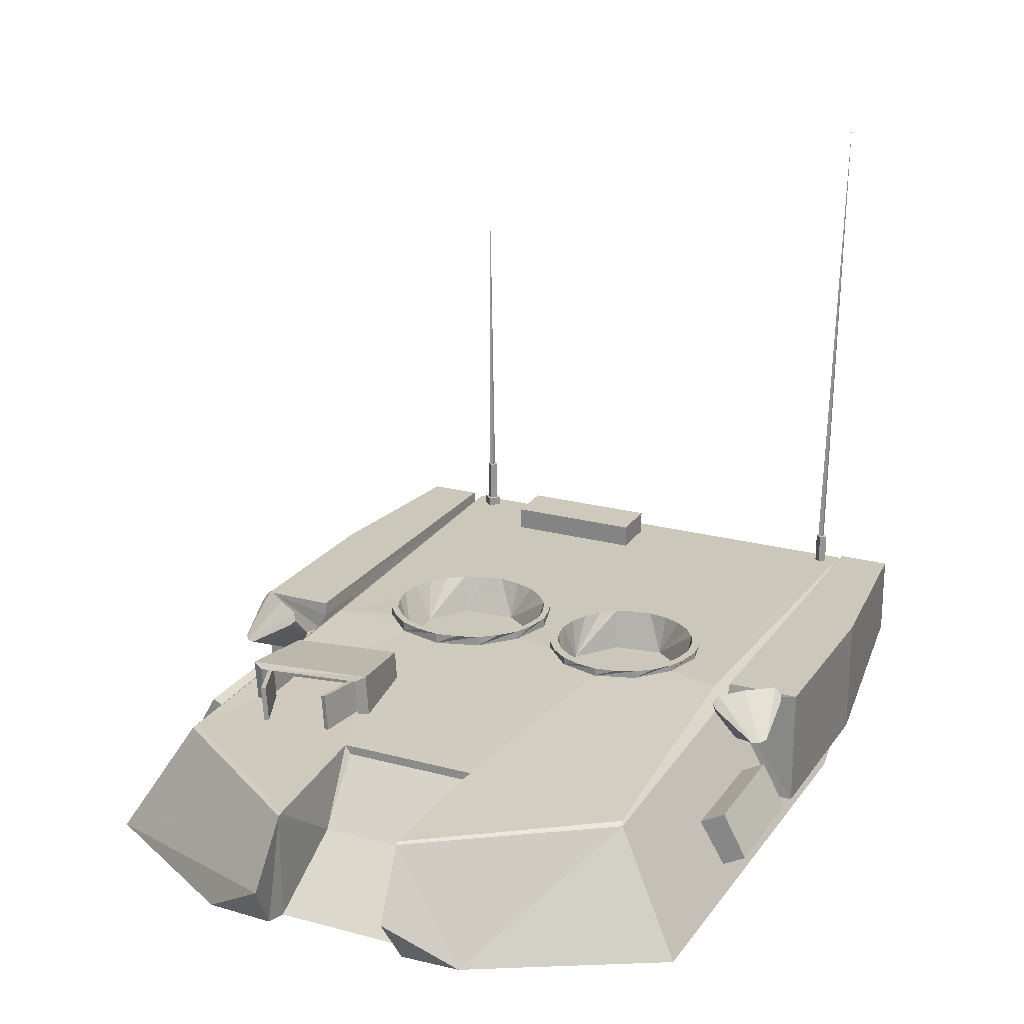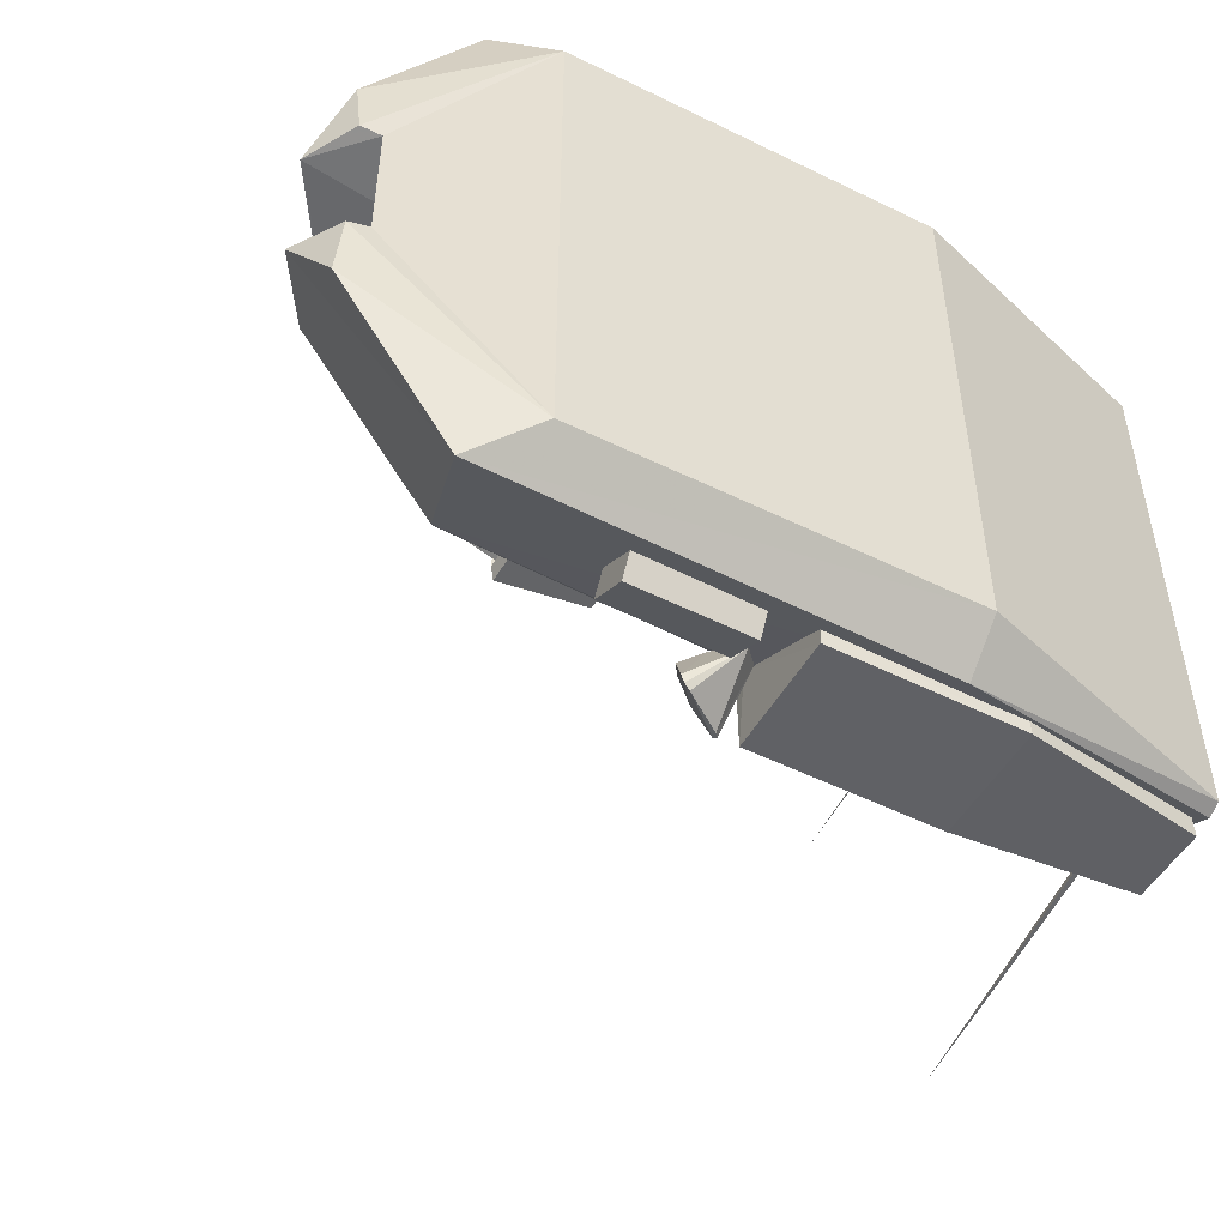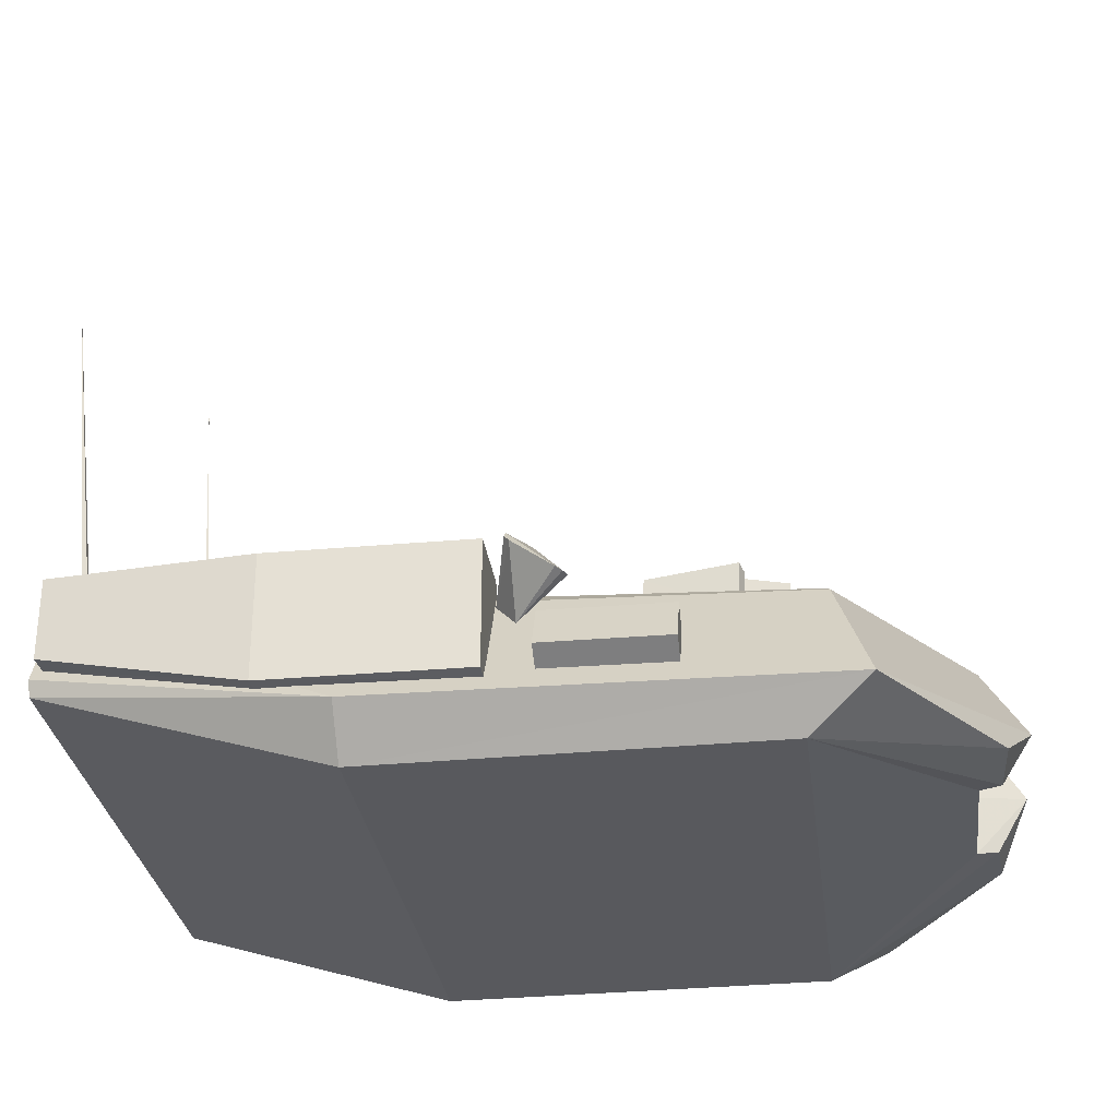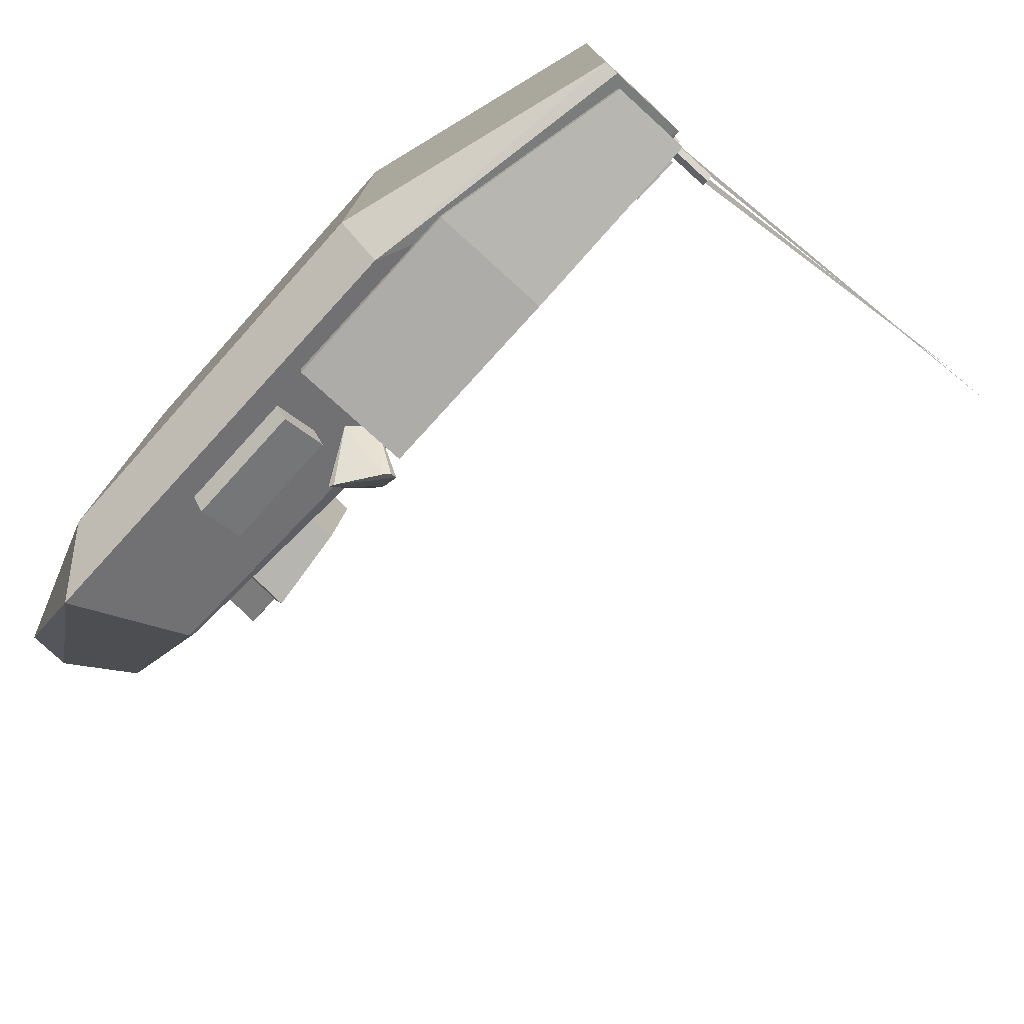
<metadata>
{"format":"obj","ext":"obj","renderer":"f3d","projection":"perspective","resolution":1024,"background":"white","views":[{"elev":21.7,"azim":115.3,"up":"+Z"},{"elev":-50.2,"azim":151.3,"up":"+Y"},{"elev":-30.1,"azim":7.4,"up":"+Z"},{"elev":-76.7,"azim":-132.3,"up":"+Y"}]}
</metadata>
<code>
o Mesh.002_studio.m1a1.mesh_4
v -0.5165 -1.617 1.606
v -0.518 -1.416 1.383
v 1.399 -1.414 1.396
v -1.874 0.4258 1.791
v -1.874 1.347 1.791
v -0.518 1.347 1.383
v -1.874 -1.416 1.791
v 2.114 -0.3834 1.595
v 1.399 1.344 1.397
v 0.09239 -1.167 2.273
v -0.2014 -0.9346 2.273
v 0.1783 -0.2518 2.271
v 1.502 -1.234 2.182
v 1.525 -1.248 2.168
v -0.5807 -0.2518 2.273
v -0.5336 0.27 2.273
v -0.5909 0.4782 2.274
v -0.1713 0.8909 2.274
v 0.103 1.107 2.272
v 2.136 -0.3555 2.183
v 1.525 1.179 2.168
v 1.502 1.165 2.182
v 0.0208 -0.08894 2.278
v -0.1713 0.06553 2.273
v -0.383 0.1219 2.273
v -0.423 -0.08894 2.273
v -1.874 -0.495 1.791
v -1.874 1.379 1.862
v -1.875 1.161 2.27
v -0.517 1.547 1.607
v 0.09853 1.191 2.302
v -1.831 1.459 2.302
v -1.831 1.459 1.893
v -1.831 -1.261 2.302
v 0.09908 -1.261 2.302
v -0.8666 -1.63 2.302
v 0.09816 1.56 2.302
v 0.1099 1.187 2.23
v 0.09816 1.56 1.696
v 0.4046 1.232 2.293
v 0.1012 1.283 2.147
v 0.2035 1.162 2.162
v -0.8666 1.56 1.696
v -1.828 1.355 1.905
v -0.8616 1.472 1.698
v 0.1039 1.478 1.699
v 0.3792 -1.297 2.298
v 0.4444 -1.541 2.15
v -1.831 1.191 2.302
v -1.83 1.184 2.222
v 0.4003 -1.605 2.16
v 0.2059 -1.611 2.297
v 0.1072 -1.304 2.147
v -1.824 1.07 2.427
v -1.794 1.04 2.427
v -1.794 1.1 2.271
v -1.764 1.07 2.272
v -1.794 1.1 2.427
v -1.764 1.07 2.427
v -1.824 1.07 2.271
v -1.794 1.04 2.272
v -1.764 -1.111 2.54
v -1.794 -1.081 2.319
v -1.824 -1.111 2.54
v -1.764 -1.111 2.319
v -1.794 -1.081 2.54
v -1.794 -1.141 2.319
v -1.824 -1.111 2.319
v -1.794 -1.141 2.54
v -0.4932 0.6666 2.31
v -0.5304 0.5754 2.31
v -0.8666 1.56 2.302
v 0.1878 0.3809 2.31
v 0.1563 0.4013 2.105
v 0.115 0.6463 2.106
v -0.09386 0.7931 2.106
v 0.0998 -1.553 1.688
v 0.1034 -1.256 2.231
v 0.09816 -1.63 2.302
v -0.1713 0.1076 2.31
v -0.06202 0.08117 2.31
v 0.2024 0.4782 2.31
v 0.2483 0.4782 2.31
v 0.1878 0.5754 2.311
v 0.1505 0.6666 2.311
v 0.191 0.6864 2.311
v 0.125 0.7696 2.311
v 0.09156 0.741 2.311
v 0.01601 0.7989 2.311
v 0.04038 0.8345 2.311
v -0.06202 0.8752 2.311
v -0.07461 0.8351 2.311
v -0.3587 0.7989 2.31
v -0.4342 0.741 2.31
v -0.575 0.5857 2.31
v -0.591 0.4782 2.31
v -0.575 0.3707 2.31
v -0.5304 0.3809 2.31
v -0.5336 0.27 2.31
v -0.4677 0.1867 2.31
v -0.4342 0.2153 2.31
v -0.3587 0.1575 2.31
v -0.383 0.1219 2.31
v -0.268 0.1213 2.31
v -0.1713 0.06549 2.31
v -0.8666 -1.63 1.696
v -0.8555 -1.546 1.691
v -1.831 -1.529 1.914
v 0.125 0.1867 2.31
v 0.04087 0.1219 2.277
v -0.5336 0.6864 2.31
v 1.691 1.521 1.598
v 1.438 0.2923 2.171
v 1.437 0.3187 2.216
v 1.734 0.2663 1.893
v 1.437 -0.3616 2.171
v 1.734 -0.3355 1.893
v -1.829 -1.258 2.214
v -1.826 -1.42 1.913
v -1.831 -1.529 2.302
v 1.436 -0.3879 2.216
v 2.216 -0.4014 1.607
v 2.365 -0.3759 1.854
v -1.873 -1.23 2.271
v 1.351 -0.9316 2.386
v 1.105 -1.031 2.377
v 1.345 -0.9223 2.186
v 1.099 -1.022 2.19
v 1.096 -1.008 2.381
v 1.335 -0.8996 2.187
v 1.089 -0.9993 2.191
v 1.342 -0.9087 2.39
v 1.067 -0.532 2.404
v 1.061 -0.5224 2.217
v 1.332 -0.5622 2.408
v 1.072 -0.508 2.407
v 1.065 -0.4983 2.217
v 1.32 -0.5759 2.205
v 1.325 -0.5518 2.206
v 1.327 -0.5862 2.404
v 0.8475 -0.5502 2.253
v 0.8826 -1.022 2.372
v 0.8774 -1.015 2.23
v 1.154 -1.033 2.19
v 1.124 -0.4875 2.217
v 1.132 -1.086 2.188
v 1.131 -0.4973 2.417
v 1.11 -0.4444 2.444
v 1.161 -1.043 2.39
v 1.102 -0.4335 2.22
v 0.6847 -0.4882 2.232
v 0.6908 -0.4961 2.398
v 0.7142 -1.063 2.204
v 0.7202 -1.071 2.37
v 0.8528 -0.5571 2.395
v 1.139 -1.097 2.413
v -1.842 -1.11 2.318
v -1.745 -1.11 2.318
v -1.794 -1.062 2.318
v -1.794 -1.063 2.271
v -1.842 -1.111 2.271
v -1.745 -1.111 2.272
v -1.794 -1.159 2.318
v -1.794 -1.16 2.272
v -1.493 -0.07009 2.273
v -1.492 -0.7722 2.392
v -1.491 -0.0701 2.392
v -1.495 -0.7722 2.273
v -1.74 -0.06945 2.397
v -1.742 -0.06944 2.277
v -1.742 -0.7716 2.397
v -1.744 -0.7716 2.277
v 0.9056 -1.522 1.715
v 0.9049 -1.4 1.932
v 0.3083 -1.403 1.932
v 0.9055 -1.519 2.001
v 0.3088 -1.522 2.001
v 0.3095 -1.644 1.784
v 0.3089 -1.525 1.715
v 0.9061 -1.641 1.784
v 0.2927 1.465 1.979
v 0.8899 1.342 1.91
v 0.2921 1.583 1.759
v 0.2926 1.457 1.691
v 0.2933 1.339 1.91
v 0.8893 1.461 1.691
v 0.8893 1.468 1.979
v 0.8887 1.586 1.759
v 0.2026 -0.4809 2.322
v 0.131 -0.5418 2.132
v 0.1841 -0.5913 2.322
v 0.1068 -0.8002 2.321
v 0.02077 -0.8726 2.277
v 0.1786 -0.7122 2.27
v 0.2184 -0.5994 2.321
v -0.423 -0.8726 2.321
v -0.5094 -0.799 2.321
v -0.423 -0.8726 2.273
v -0.004372 0.1946 2.105
v 0.09156 0.2153 2.31
v 0.1505 0.2898 2.31
v -0.5807 -0.2518 2.322
v -0.5094 -0.1627 2.322
v -0.6397 -0.4767 2.322
v -0.6397 -0.4767 2.273
v -0.5807 -0.7097 2.273
v 0.09816 -1.63 1.696
v -0.2885 -0.7937 2.131
v -0.4901 -0.653 2.132
v -0.404 -0.8442 2.321
v -0.3052 -0.8823 2.321
v -0.03047 -0.7782 2.132
v -0.09743 -0.8823 2.321
v 0.455 1.448 2.175
v -0.4562 0.312 2.105
v -0.495 0.5586 2.105
v -0.5451 0.4782 2.31
v -0.4932 0.2898 2.31
v 0.4114 1.512 2.187
v 0.213 1.278 2.054
v -0.3688 -0.1717 2.132
v -0.3052 -0.07929 2.322
v -0.404 -0.1174 2.322
v 0.09071 -0.297 2.132
v 0.1466 -0.2675 2.322
v -0.1156 -0.1293 2.132
v 0.001281 -0.1174 2.322
v -0.09751 -0.07929 2.322
v 0.2182 -0.3635 2.322
v 0.238 -0.4808 2.322
v 0.2383 -0.4808 2.268
v 0.1067 -0.1627 2.322
v 0.02031 -0.08898 2.322
v -0.2014 -0.02692 2.273
v -0.315 -0.04741 2.322
v -0.2014 -0.06073 2.322
v -0.08775 -0.04741 2.322
v 0.08083 -0.1853 2.322
v 0.178 -0.2518 2.322
v 0.184 -0.3715 2.322
v 0.1469 -0.6964 2.321
v 0.1783 -0.7122 2.321
v 0.08106 -0.7775 2.321
v 0.001433 -0.8441 2.321
v 0.02032 -0.8726 2.321
v -0.08775 -0.9142 2.321
v -0.2014 -0.9009 2.321
v -0.2014 -0.9346 2.321
v -0.4835 -0.7763 2.321
v -0.5807 -0.7098 2.321
v -0.6204 -0.596 2.322
v -0.5867 -0.5901 2.322
v -0.6204 -0.3614 2.322
v -0.5867 -0.3715 2.322
v -0.4835 -0.1853 2.322
v -0.423 -0.08898 2.322
v 0.388 1.202 2.319
v 0.3606 1.224 2.355
v -0.2806 0.08117 2.31
v 0.04038 0.1219 2.31
v -0.5493 -0.6941 2.321
v -0.6053 -0.4808 2.322
v -0.5165 -0.3784 2.132
v -0.5493 -0.2675 2.322
v 0.1939 1.505 2.351
v 0.1961 1.476 2.383
v 0.2171 1.518 2.323
v 0.2925 1.343 2.379
v 0.4408 1.49 2.176
v 0.01601 0.1575 2.31
v -0.07461 0.1213 2.31
v -0.2448 0.1526 2.105
v -0.2014 -0.02697 2.322
v -0.315 -0.9142 2.321
v 0.4299 -1.583 2.15
v 0.2827 -1.438 2.356
v 0.1829 -1.599 2.324
v 0.3956 -1.326 2.272
v 2.157 -0.3567 2.175
v 1.691 -1.59 1.598
v 2.237 -0.7189 1.631
v 0.2036 -1.367 2.032
v 2.114 0.3143 1.595
v 2.365 0.3067 1.854
v 2.136 0.2863 2.183
v 2.157 0.2875 2.175
v 2.216 0.3322 1.607
v 2.238 0.6498 1.633
v 0.1853 -1.571 2.357
v 0.2894 -1.275 2.195
v 0.3515 -1.319 2.333
v -1.874 -1.448 1.862
v -1.779 1.08 2.431
v -0.383 0.8345 2.274
v -1.804 1.055 2.431
v -1.779 1.055 2.432
v 0.2324 0.3707 2.31
v 0.191 0.27 2.31
v 0.1913 0.27 2.27
v 0.2486 0.4782 2.268
v 0.2324 0.5857 2.311
v 0.04092 0.8345 2.278
v -0.1713 0.8909 2.31
v -0.2806 0.8752 2.31
v -0.383 0.8345 2.31
v -0.4677 0.7696 2.31
v 0.1914 0.6864 2.272
v -1.94 1.075 4.844
v -0.5336 0.6864 2.274
v -1.804 1.08 2.431
v -0.1713 0.8488 2.31
v -0.3368 0.7637 2.105
v -0.268 0.8351 2.31
v -1.804 -1.101 2.543
v -1.779 -1.101 2.543
v -1.804 -1.126 2.543
v -1.932 -1.189 4.045
v -1.779 -1.126 2.543
f 122 123 281
f 280 1 2
f 3 280 2
f 280 3 281
f 3 122 281
f 3 8 122
f 4 5 6
f 4 6 27
f 2 27 6
f 7 27 2
f 2 1 7
f 8 3 283
f 9 283 3
f 9 3 2
f 6 9 2
f 10 11 198
f 193 11 10
f 193 10 194
f 231 121 12
f 121 231 194
f 13 121 194
f 13 194 10
f 13 10 14
f 10 124 14
f 124 10 198
f 206 124 198
f 205 124 206
f 124 205 15
f 29 124 15
f 16 29 15
f 17 29 16
f 17 294 29
f 18 29 294
f 29 18 19
f 18 302 19
f 19 302 307
f 20 121 13
f 20 13 279
f 14 279 13
f 29 19 21
f 21 19 22
f 22 285 21
f 114 285 22
f 286 21 285
f 307 22 19
f 300 22 307
f 300 114 22
f 300 299 114
f 114 299 121
f 121 299 12
f 12 299 23
f 110 23 299
f 110 24 23
f 234 23 24
f 24 25 234
f 26 234 25
f 25 16 26
f 15 26 16
f 1 292 7
f 27 29 4
f 29 27 124
f 292 124 27
f 7 292 27
f 4 28 5
f 4 29 28
f 5 30 6
f 5 28 30
f 287 283 9
f 288 287 9
f 288 9 112
f 30 112 9
f 6 30 9
f 38 50 31
f 49 31 50
f 37 39 72
f 43 72 39
f 72 43 32
f 33 32 43
f 34 118 35
f 78 35 118
f 36 79 35
f 35 34 36
f 120 36 34
f 37 31 38
f 39 37 38
f 46 39 38
f 40 42 257
f 42 40 220
f 214 220 40
f 220 41 219
f 267 219 41
f 266 268 41
f 42 41 268
f 258 42 268
f 33 44 43
f 45 43 44
f 45 46 43
f 39 43 46
f 278 47 290
f 290 48 278
f 48 290 282
f 49 32 33
f 50 49 33
f 44 50 33
f 282 51 52
f 52 53 282
f 291 276 53
f 289 53 276
f 54 55 58
f 59 58 55
f 58 56 54
f 60 54 56
f 59 58 57
f 56 57 58
f 55 59 61
f 57 61 59
f 54 60 55
f 61 55 60
f 64 69 66
f 62 66 69
f 66 63 64
f 68 64 63
f 62 66 65
f 63 65 66
f 69 62 67
f 65 67 62
f 64 68 69
f 67 69 68
f 216 93 312
f 94 93 216
f 70 94 216
f 70 216 71
f 217 71 216
f 72 31 37
f 31 72 49
f 32 49 72
f 201 74 73
f 82 73 74
f 75 82 74
f 84 82 75
f 85 84 75
f 76 85 75
f 88 85 76
f 89 88 76
f 89 76 92
f 207 77 78
f 79 207 78
f 35 79 78
f 271 80 81
f 271 81 270
f 260 270 81
f 260 109 270
f 200 270 109
f 200 109 201
f 298 201 109
f 298 297 201
f 73 201 297
f 73 297 82
f 83 82 297
f 83 301 82
f 84 82 301
f 84 301 85
f 86 85 301
f 86 87 85
f 88 85 87
f 88 87 89
f 90 89 87
f 90 91 89
f 92 89 91
f 92 91 311
f 303 311 91
f 303 304 311
f 313 311 304
f 313 304 93
f 305 93 304
f 305 306 93
f 94 93 306
f 94 306 70
f 111 70 306
f 111 95 70
f 71 70 95
f 71 95 217
f 96 217 95
f 96 97 217
f 98 217 97
f 98 97 218
f 99 218 97
f 99 100 218
f 101 218 100
f 101 100 102
f 103 102 100
f 103 259 102
f 104 102 259
f 104 259 80
f 105 80 259
f 105 81 80
f 207 106 77
f 107 77 106
f 107 106 119
f 108 119 106
f 298 110 109
f 299 110 298
f 111 306 294
f 309 111 294
f 30 29 21
f 112 30 21
f 113 114 116
f 121 116 114
f 285 113 114
f 115 113 285
f 113 116 115
f 117 115 116
f 117 8 115
f 283 115 8
f 118 119 108
f 34 118 108
f 120 34 108
f 116 117 121
f 121 117 20
f 279 20 117
f 8 279 117
f 122 279 8
f 123 279 122
f 1 280 14
f 124 1 14
f 125 126 127
f 128 127 126
f 132 129 125
f 126 125 129
f 130 132 131
f 129 131 132
f 127 130 125
f 132 125 130
f 140 133 138
f 134 138 133
f 135 136 140
f 133 140 136
f 139 135 137
f 136 137 135
f 138 139 140
f 135 140 139
f 141 145 155
f 147 155 145
f 142 143 149
f 144 149 143
f 155 142 147
f 149 147 142
f 145 150 147
f 148 147 150
f 149 156 144
f 146 144 156
f 147 148 149
f 156 149 148
f 150 148 151
f 152 151 148
f 151 152 153
f 154 153 152
f 153 146 154
f 156 154 146
f 143 141 142
f 155 142 141
f 156 148 154
f 152 154 148
f 157 163 159
f 158 159 163
f 159 160 157
f 161 157 160
f 158 159 162
f 160 162 159
f 163 158 164
f 162 164 158
f 157 161 163
f 164 163 161
f 167 169 165
f 170 165 169
f 166 167 168
f 165 168 167
f 171 172 166
f 168 166 172
f 169 170 171
f 172 171 170
f 167 169 166
f 171 166 169
f 173 174 180
f 176 180 174
f 174 176 175
f 177 175 176
f 175 177 179
f 178 179 177
f 179 173 178
f 180 178 173
f 178 180 177
f 176 177 180
f 187 182 188
f 186 188 182
f 181 187 185
f 182 185 187
f 183 181 184
f 185 184 181
f 188 186 183
f 184 183 186
f 187 188 181
f 183 181 188
f 189 191 190
f 241 190 191
f 242 192 193
f 194 242 193
f 195 242 194
f 230 195 194
f 231 230 194
f 196 197 206
f 198 196 206
f 74 199 270
f 200 74 270
f 201 74 200
f 202 203 26
f 15 202 26
f 253 202 15
f 204 253 15
f 205 204 15
f 251 204 205
f 250 251 205
f 206 250 205
f 197 250 206
f 108 106 120
f 36 120 106
f 106 207 36
f 79 36 207
f 208 261 209
f 249 261 208
f 210 249 208
f 210 208 211
f 247 211 208
f 212 247 208
f 213 247 212
f 269 220 214
f 215 217 216
f 98 217 215
f 218 98 215
f 272 218 215
f 101 218 272
f 102 101 272
f 219 269 220
f 221 226 236
f 222 221 236
f 223 221 222
f 263 221 223
f 255 263 223
f 264 263 255
f 265 267 41
f 224 190 189
f 240 224 189
f 225 224 240
f 226 224 225
f 238 226 225
f 227 226 238
f 227 228 226
f 236 226 228
f 266 265 41
f 229 230 231
f 239 229 231
f 12 239 231
f 232 239 12
f 233 232 12
f 23 233 12
f 237 233 23
f 273 237 23
f 234 273 23
f 273 235 236
f 273 236 237
f 228 237 236
f 228 227 237
f 233 237 227
f 233 227 232
f 238 232 227
f 238 225 232
f 239 232 225
f 239 225 229
f 240 229 225
f 240 189 229
f 230 229 189
f 230 189 195
f 191 195 189
f 191 241 195
f 242 195 241
f 242 241 192
f 243 192 241
f 243 244 192
f 245 192 244
f 245 244 246
f 213 246 244
f 213 247 246
f 248 246 247
f 248 247 274
f 211 274 247
f 211 210 274
f 196 274 210
f 196 210 197
f 249 197 210
f 249 261 197
f 250 197 261
f 250 261 251
f 252 251 261
f 252 262 251
f 204 251 262
f 204 262 253
f 254 253 262
f 254 264 253
f 202 253 264
f 202 264 203
f 255 203 264
f 255 223 203
f 256 203 223
f 256 223 235
f 222 235 223
f 222 236 235
f 257 42 258
f 25 103 16
f 259 103 25
f 105 259 25
f 24 105 25
f 81 105 24
f 260 81 24
f 110 260 24
f 109 260 110
f 261 252 209
f 252 262 209
f 209 262 263
f 262 254 263
f 264 263 254
f 265 266 267
f 219 267 266
f 266 268 219
f 269 219 268
f 268 258 269
f 214 269 258
f 214 258 40
f 257 40 258
f 270 199 271
f 271 199 80
f 199 272 80
f 80 272 104
f 102 104 272
f 291 53 290
f 235 273 234
f 256 235 234
f 26 256 234
f 203 256 26
f 244 213 212
f 190 244 212
f 243 244 190
f 241 243 190
f 274 196 198
f 248 274 198
f 11 248 198
f 246 248 11
f 245 246 11
f 193 245 11
f 192 245 193
f 48 278 291
f 48 291 275
f 276 275 291
f 275 276 51
f 289 51 276
f 51 289 52
f 277 52 289
f 47 291 278
f 279 14 280
f 123 279 280
f 281 123 280
f 275 48 282
f 286 284 288
f 21 286 288
f 112 21 288
f 51 282 275
f 283 284 287
f 115 284 283
f 285 284 115
f 286 284 285
f 277 53 52
f 284 287 288
f 289 53 277
f 30 28 29
f 47 291 290
f 1 124 292
f 296 308 293
f 309 17 294
f 295 308 296
f 297 298 299
f 83 297 299
f 300 83 299
f 301 83 300
f 86 301 300
f 307 86 300
f 87 86 307
f 302 90 307
f 91 90 302
f 303 91 302
f 18 303 302
f 304 303 18
f 305 304 18
f 294 305 18
f 306 305 294
f 90 87 307
f 310 295 308
f 95 111 309
f 96 95 309
f 17 96 309
f 97 96 17
f 99 97 17
f 16 99 17
f 100 99 16
f 103 16 100
f 293 310 308
f 311 92 76
f 312 311 76
f 313 311 312
f 93 313 312
f 315 317 314
f 318 317 315
f 314 316 317
f 316 318 317
f 199 215 272
f 215 216 312
f 75 312 76
f 74 75 199
f 199 215 312
f 75 199 312
f 221 224 226
f 190 212 224
f 208 209 212
f 209 221 263
f 212 221 224
f 209 221 212

</code>
